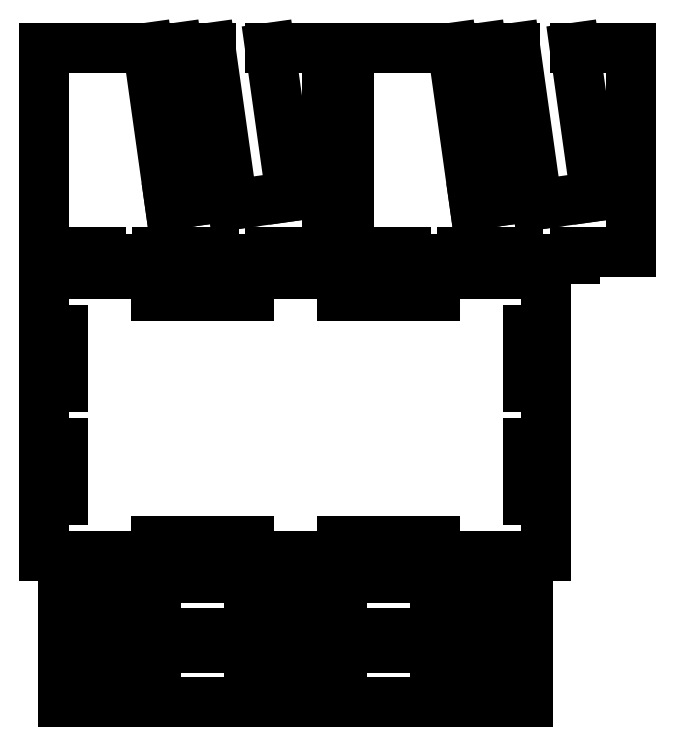
<metadata>
{"format":"dxf","ext":"dxf","renderer":"ezdxf+matplotlib","layout":"modelspace","background":"white","min_lineweight":24,"dpi":150}
</metadata>
<code>
0
SECTION
2
ENTITIES
0
LINE
8
0
10
45.72
20
0
11
68.58
21
0
0
LINE
8
0
10
68.58
20
0
11
68.58
21
-3
0
LINE
8
0
10
68.58
20
-3
11
91.44
21
-3
0
LINE
8
0
10
91.44
20
-3
11
91.44
21
0
0
LINE
8
0
10
91.44
20
0
11
114.3
21
0
0
LINE
8
0
10
114.3
20
0
11
114.3
21
82.55
0
LINE
8
0
10
114.3
20
82.55
11
91.31
21
82.55
0
LINE
8
0
10
91.31
20
82.55
11
99.79
21
22.37
0
LINE
8
0
10
99.79
20
22.37
11
76.2
21
19.05
0
LINE
8
0
10
76.2
20
19.05
11
67.25
21
82.55
0
LINE
8
0
10
67.25
20
82.55
11
53.73
21
82.55
0
LINE
8
0
10
53.73
20
82.55
11
62.45
21
20.69
0
LINE
8
0
10
62.45
20
20.69
11
50.8
21
19.05
0
LINE
8
0
10
50.8
20
19.05
11
41.85
21
82.55
0
LINE
8
0
10
41.85
20
82.55
11
0
21
82.55
0
LINE
8
0
10
0
20
82.55
11
0
21
0
0
LINE
8
0
10
0
20
0
11
22.86
21
0
0
LINE
8
0
10
22.86
20
0
11
22.86
21
-3
0
LINE
8
0
10
22.86
20
-3
11
45.72
21
-3
0
LINE
8
0
10
45.72
20
-3
11
45.72
21
0
0
LINE
8
0
10
169
20
0
11
191.9
21
0
0
LINE
8
0
10
191.9
20
0
11
191.9
21
-3
0
LINE
8
0
10
191.9
20
-3
11
214.7
21
-3
0
LINE
8
0
10
214.7
20
-3
11
214.7
21
0
0
LINE
8
0
10
214.7
20
0
11
237.6
21
0
0
LINE
8
0
10
237.6
20
0
11
237.6
21
82.55
0
LINE
8
0
10
237.6
20
82.55
11
214.6
21
82.55
0
LINE
8
0
10
214.6
20
82.55
11
223.1
21
22.37
0
LINE
8
0
10
223.1
20
22.37
11
199.5
21
19.05
0
LINE
8
0
10
199.5
20
19.05
11
190.6
21
82.55
0
LINE
8
0
10
190.6
20
82.55
11
177
21
82.55
0
LINE
8
0
10
177
20
82.55
11
185.7
21
20.69
0
LINE
8
0
10
185.7
20
20.69
11
174.1
21
19.05
0
LINE
8
0
10
174.1
20
19.05
11
165.2
21
82.55
0
LINE
8
0
10
165.2
20
82.55
11
123.3
21
82.55
0
LINE
8
0
10
123.3
20
82.55
11
123.3
21
0
0
LINE
8
0
10
123.3
20
0
11
146.2
21
0
0
LINE
8
0
10
146.2
20
0
11
146.2
21
-3
0
LINE
8
0
10
146.2
20
-3
11
169
21
-3
0
LINE
8
0
10
169
20
-3
11
169
21
0
0
LINE
8
0
10
203.2
20
-9
11
0
21
-9
0
LINE
8
0
10
0
20
-9
11
0
21
-123.3
0
LINE
8
0
10
0
20
-123.3
11
203.2
21
-123.3
0
LINE
8
0
10
203.2
20
-123.3
11
203.2
21
-9
0
LINE
8
0
10
120.3
20
-18.1
11
120.3
21
-14.9
0
LINE
8
0
10
120.3
20
-14.9
11
158.2
21
-14.9
0
LINE
8
0
10
158.2
20
-14.9
11
158.2
21
-18.1
0
LINE
8
0
10
158.2
20
-18.1
11
120.3
21
-18.1
0
LINE
8
0
10
45.04
20
-18.1
11
45.04
21
-14.9
0
LINE
8
0
10
45.04
20
-14.9
11
82.88
21
-14.9
0
LINE
8
0
10
82.88
20
-14.9
11
82.88
21
-18.1
0
LINE
8
0
10
82.88
20
-18.1
11
45.04
21
-18.1
0
LINE
8
0
10
4.398
20
-54.82
11
4.398
21
-31.76
0
LINE
8
0
10
4.398
20
-31.76
11
7.602
21
-31.76
0
LINE
8
0
10
7.602
20
-31.76
11
7.602
21
-54.82
0
LINE
8
0
10
7.602
20
-54.82
11
4.398
21
-54.82
0
LINE
8
0
10
195.6
20
-54.82
11
195.6
21
-31.76
0
LINE
8
0
10
195.6
20
-31.76
11
198.8
21
-31.76
0
LINE
8
0
10
198.8
20
-31.76
11
198.8
21
-54.82
0
LINE
8
0
10
198.8
20
-54.82
11
195.6
21
-54.82
0
LINE
8
0
10
195.6
20
-100.5
11
195.6
21
-77.48
0
LINE
8
0
10
195.6
20
-77.48
11
198.8
21
-77.48
0
LINE
8
0
10
198.8
20
-77.48
11
198.8
21
-100.5
0
LINE
8
0
10
198.8
20
-100.5
11
195.6
21
-100.5
0
LINE
8
0
10
4.398
20
-100.5
11
4.398
21
-77.48
0
LINE
8
0
10
4.398
20
-77.48
11
7.602
21
-77.48
0
LINE
8
0
10
7.602
20
-77.48
11
7.602
21
-100.5
0
LINE
8
0
10
7.602
20
-100.5
11
4.398
21
-100.5
0
LINE
8
0
10
120.3
20
-120.4
11
120.3
21
-117.2
0
LINE
8
0
10
120.3
20
-117.2
11
158.2
21
-117.2
0
LINE
8
0
10
158.2
20
-117.2
11
158.2
21
-120.4
0
LINE
8
0
10
158.2
20
-120.4
11
120.3
21
-120.4
0
LINE
8
0
10
45.04
20
-120.4
11
45.04
21
-117.2
0
LINE
8
0
10
45.04
20
-117.2
11
82.88
21
-117.2
0
LINE
8
0
10
82.88
20
-117.2
11
82.88
21
-120.4
0
LINE
8
0
10
82.88
20
-120.4
11
45.04
21
-120.4
0
LINE
8
0
10
195.7
20
-135.2
11
158.1
21
-135.2
0
LINE
8
0
10
158.1
20
-135.2
11
158.1
21
-132.2
0
LINE
8
0
10
158.1
20
-132.2
11
120.4
21
-132.2
0
LINE
8
0
10
120.4
20
-132.2
11
120.4
21
-135.2
0
LINE
8
0
10
120.4
20
-135.2
11
82.78
21
-135.2
0
LINE
8
0
10
82.78
20
-135.2
11
82.78
21
-132.2
0
LINE
8
0
10
82.78
20
-132.2
11
45.14
21
-132.2
0
LINE
8
0
10
45.14
20
-132.2
11
45.14
21
-135.2
0
LINE
8
0
10
45.14
20
-135.2
11
7.5
21
-135.2
0
LINE
8
0
10
7.5
20
-135.2
11
7.5
21
-154.3
0
LINE
8
0
10
7.5
20
-154.3
11
195.7
21
-154.3
0
LINE
8
0
10
195.7
20
-154.3
11
195.7
21
-135.2
0
LINE
8
0
10
195.7
20
-163.3
11
158.1
21
-163.3
0
LINE
8
0
10
158.1
20
-163.3
11
158.1
21
-160.3
0
LINE
8
0
10
158.1
20
-160.3
11
120.4
21
-160.3
0
LINE
8
0
10
120.4
20
-160.3
11
120.4
21
-163.3
0
LINE
8
0
10
120.4
20
-163.3
11
82.78
21
-163.3
0
LINE
8
0
10
82.78
20
-163.3
11
82.78
21
-160.3
0
LINE
8
0
10
82.78
20
-160.3
11
45.14
21
-160.3
0
LINE
8
0
10
45.14
20
-160.3
11
45.14
21
-163.3
0
LINE
8
0
10
45.14
20
-163.3
11
7.5
21
-163.3
0
LINE
8
0
10
7.5
20
-163.3
11
7.5
21
-182.3
0
LINE
8
0
10
7.5
20
-182.3
11
195.7
21
-182.3
0
LINE
8
0
10
195.7
20
-182.3
11
195.7
21
-163.3
0
ENDSEC
0
EOF

</code>
